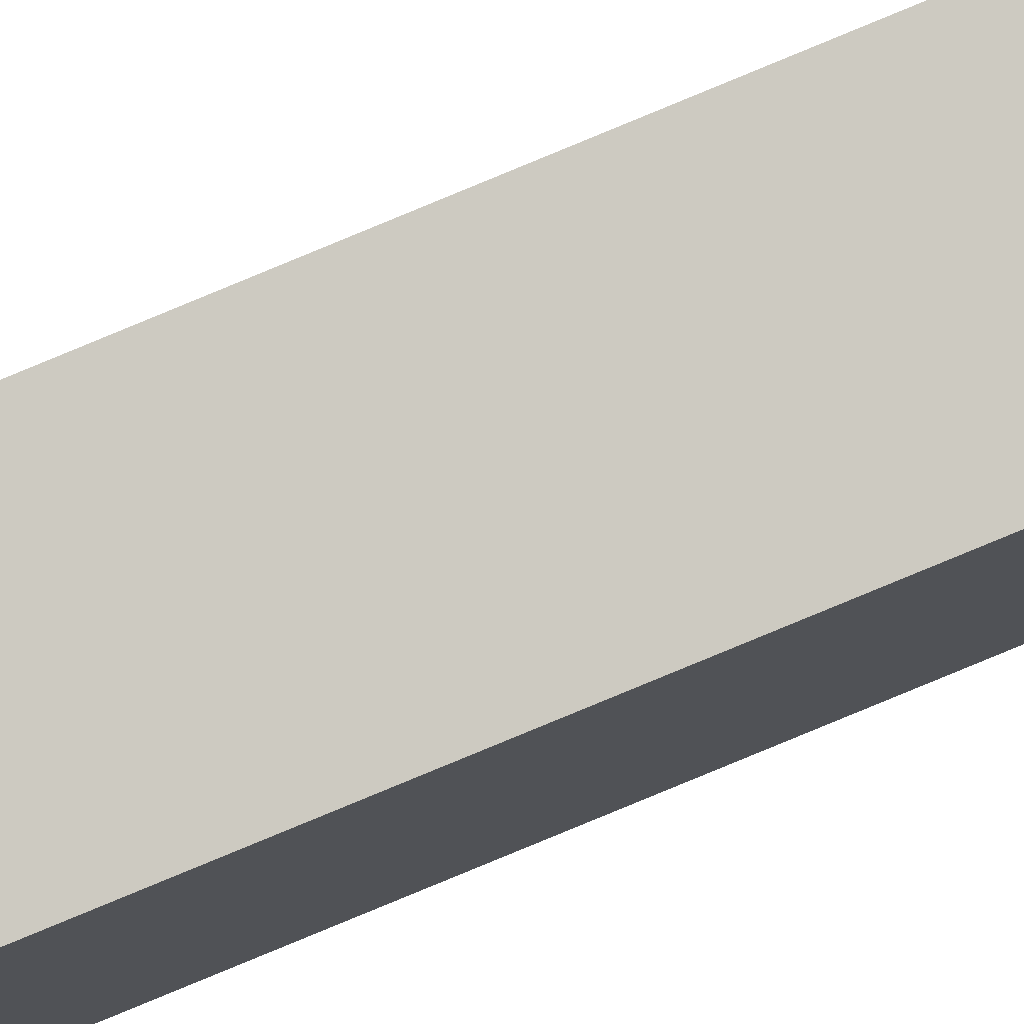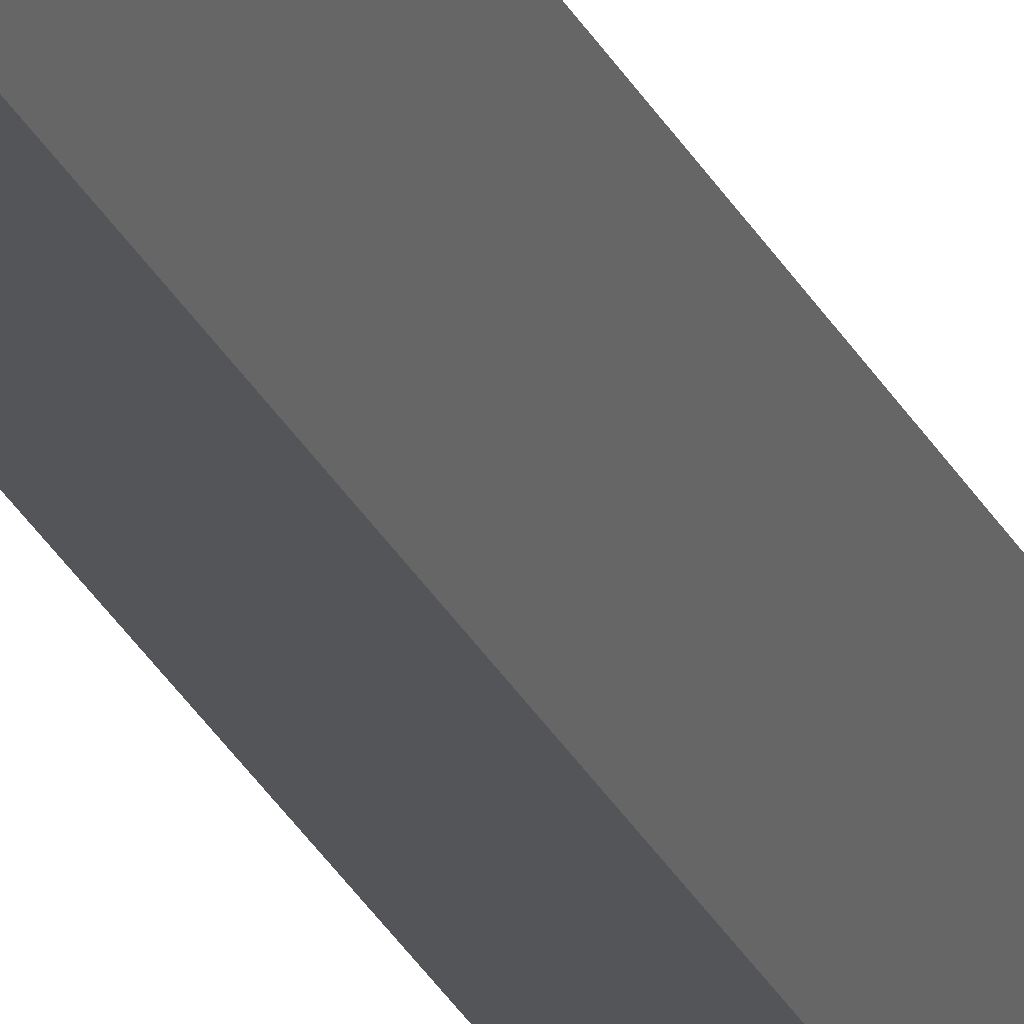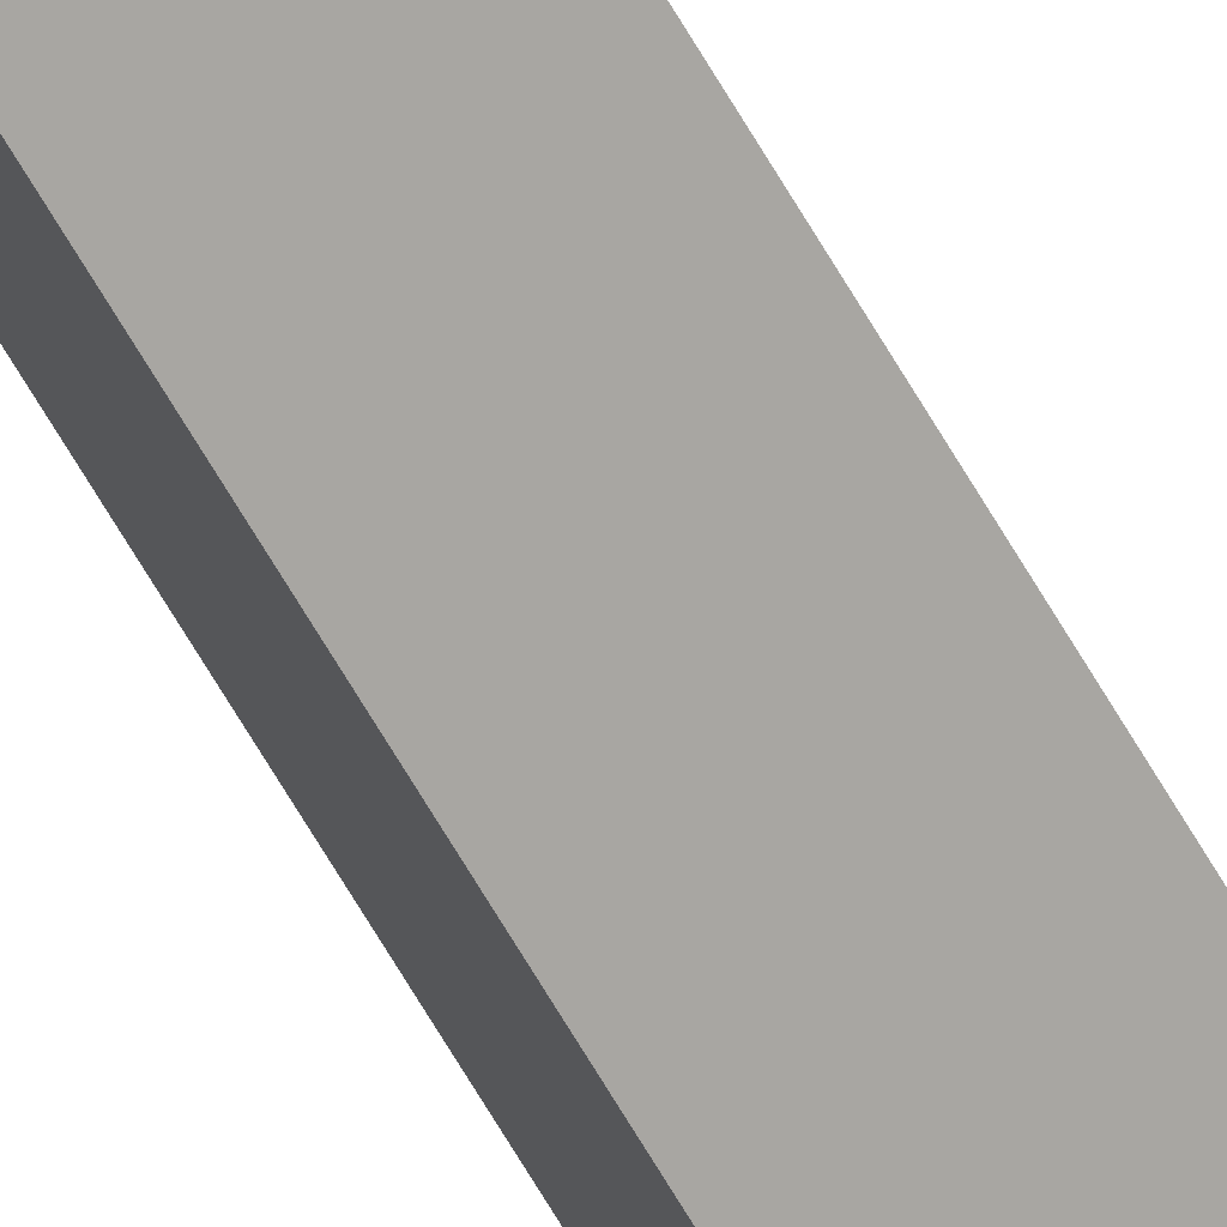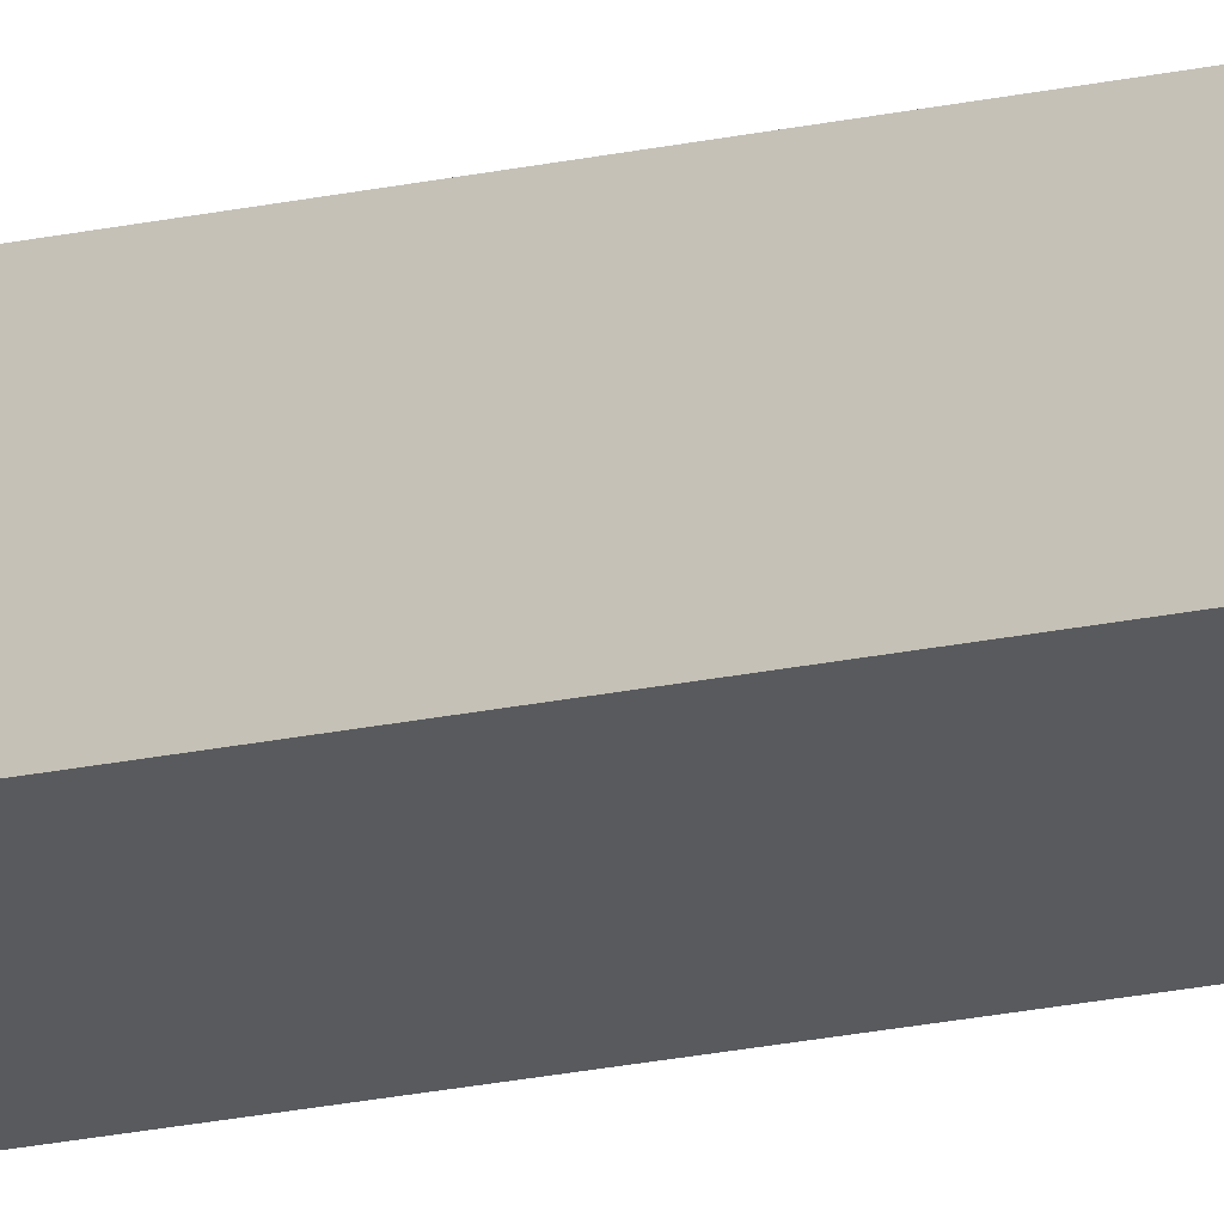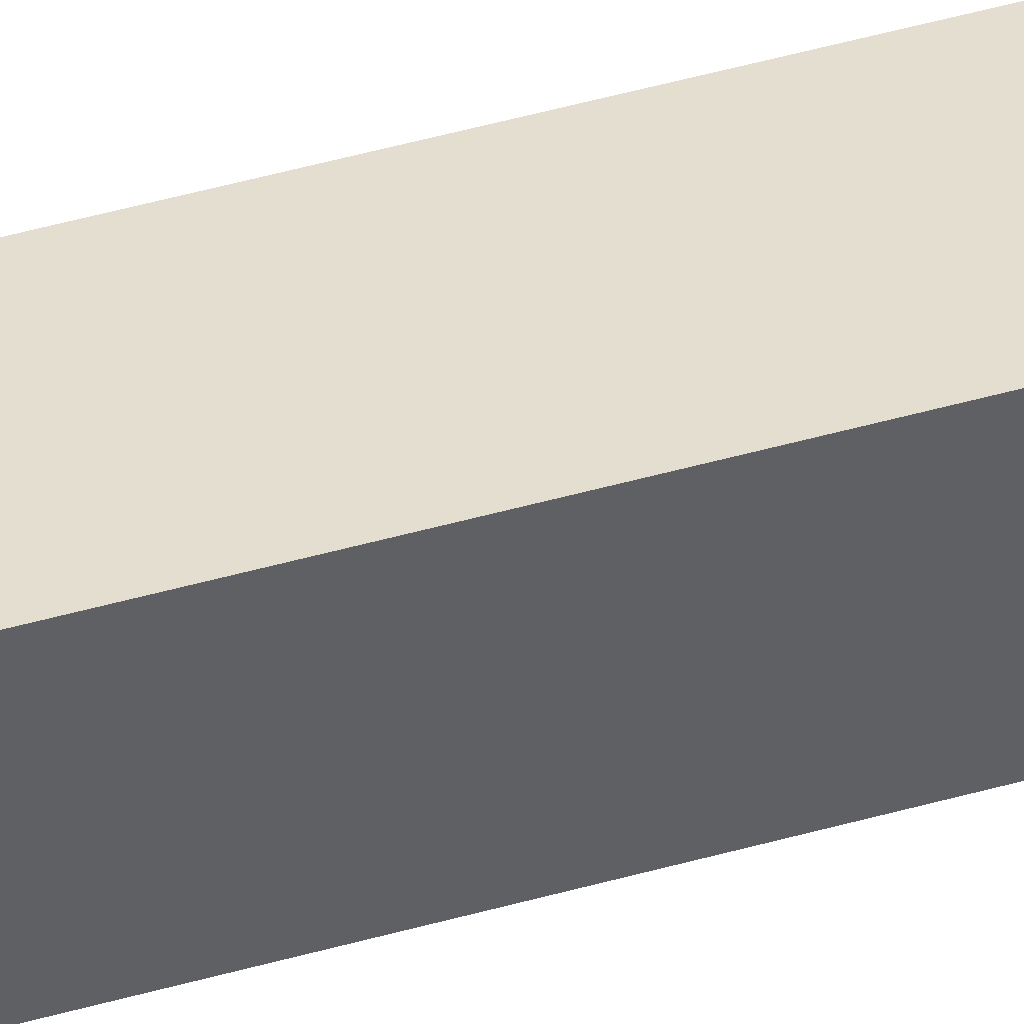
<metadata>
{"format":"obj","ext":"obj","renderer":"f3d","projection":"perspective","resolution":1024,"background":"white","views":[{"elev":-76.7,"azim":-67.2,"up":"+Z"},{"elev":-19.4,"azim":15.9,"up":"+Z"},{"elev":-63.8,"azim":-150.4,"up":"+Z"},{"elev":-9.8,"azim":-50.3,"up":"+Z"},{"elev":16.3,"azim":49.9,"up":"+Z"}]}
</metadata>
<code>
v  0.55 24.09 0.222
v  0 24.09 1.475e-15
v  0.167 24.09 0.391
v  0.38 24.09 -0.162
v  0 0 0
v  0.167 -2.394e-17 0.391
v  0.55 -1.359e-17 0.222
v  0.38 9.92e-18 -0.162
g defaultobject
f 1 2 3
f 2 1 4
f 5 3 2
f 3 5 6
f 6 1 3
f 1 6 7
f 7 4 1
f 4 7 8
f 8 2 4
f 2 8 5
f 8 6 5
f 6 8 7

</code>
